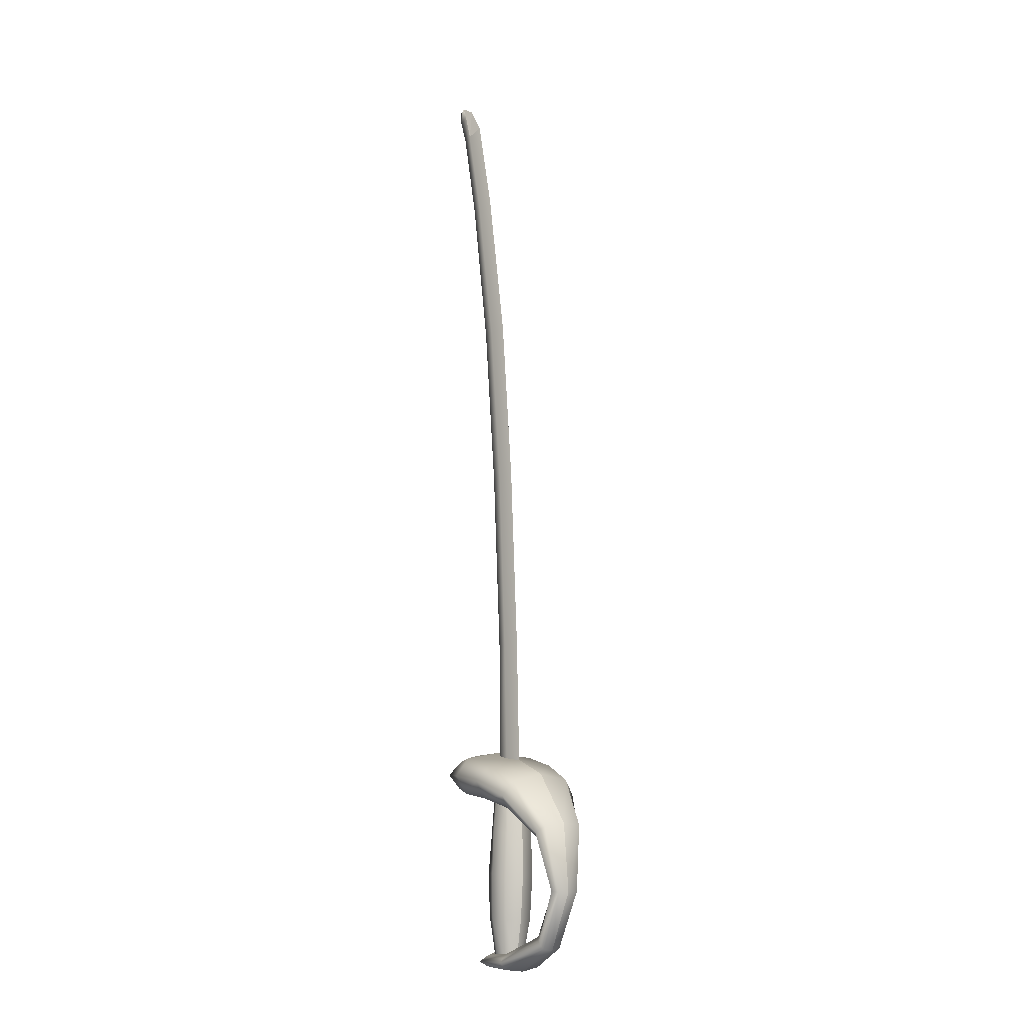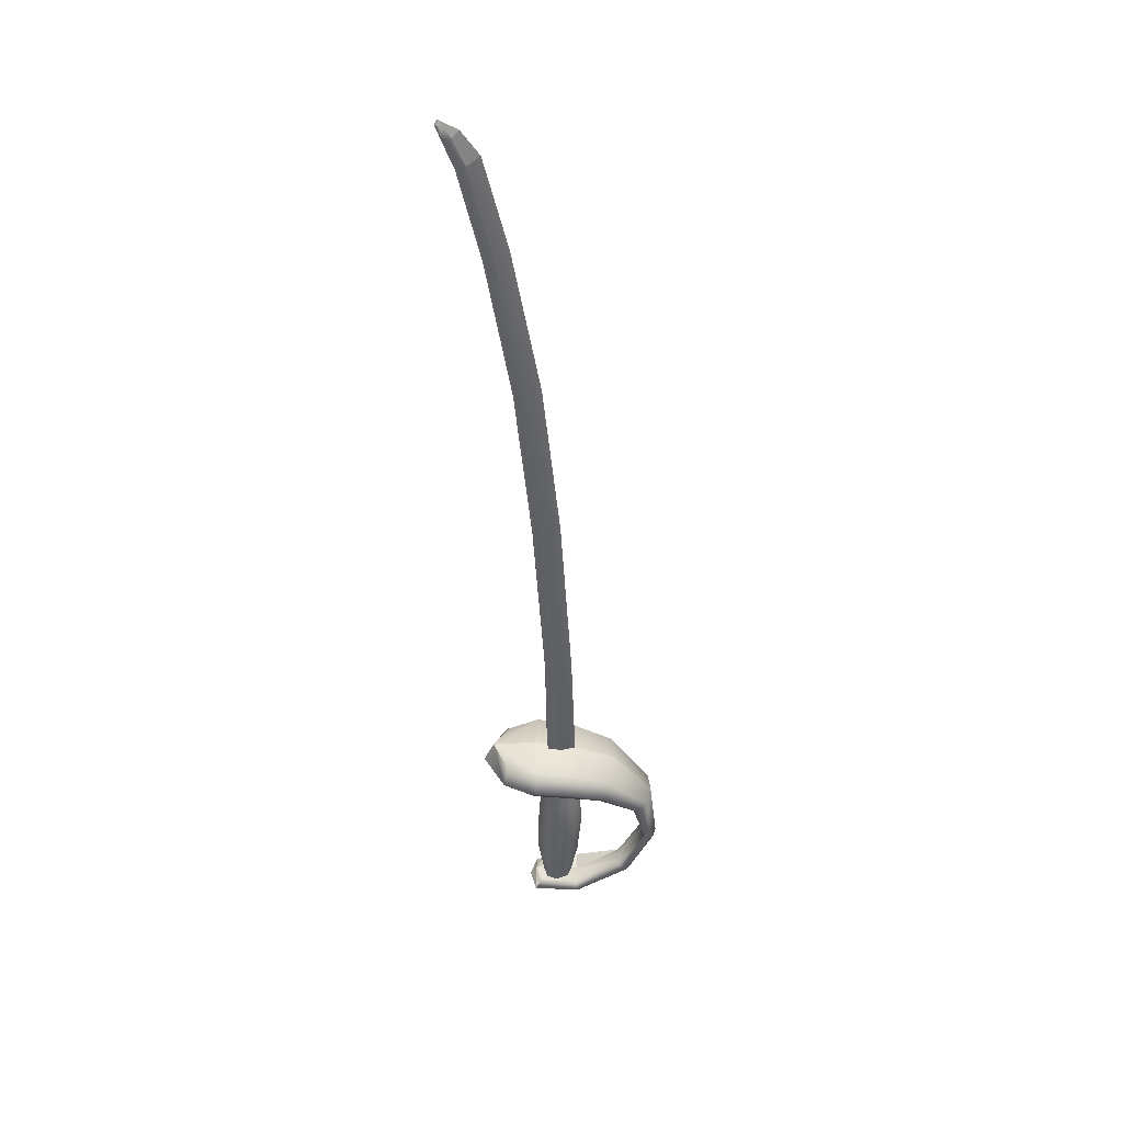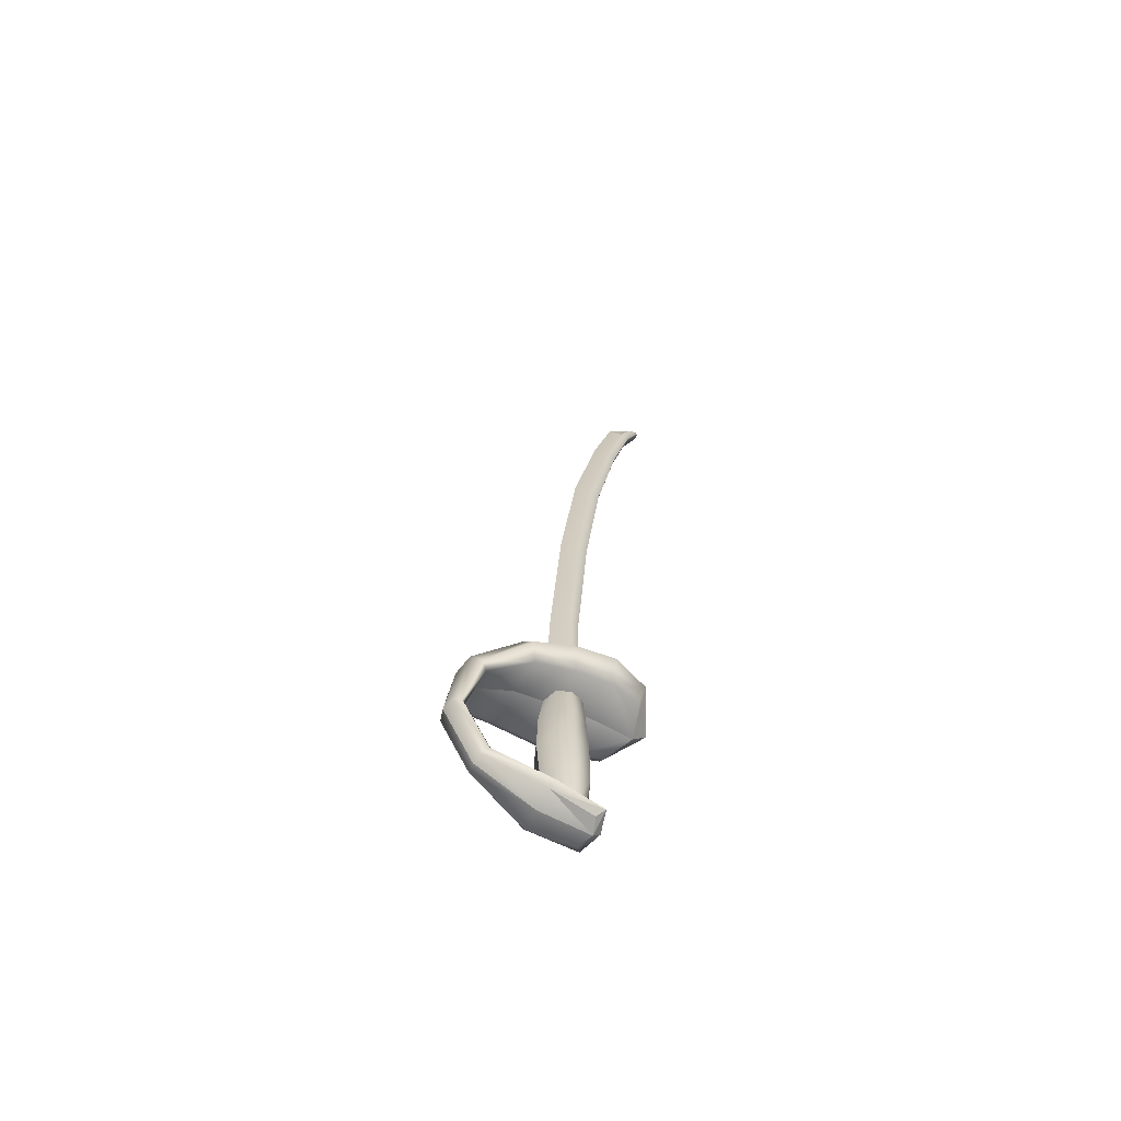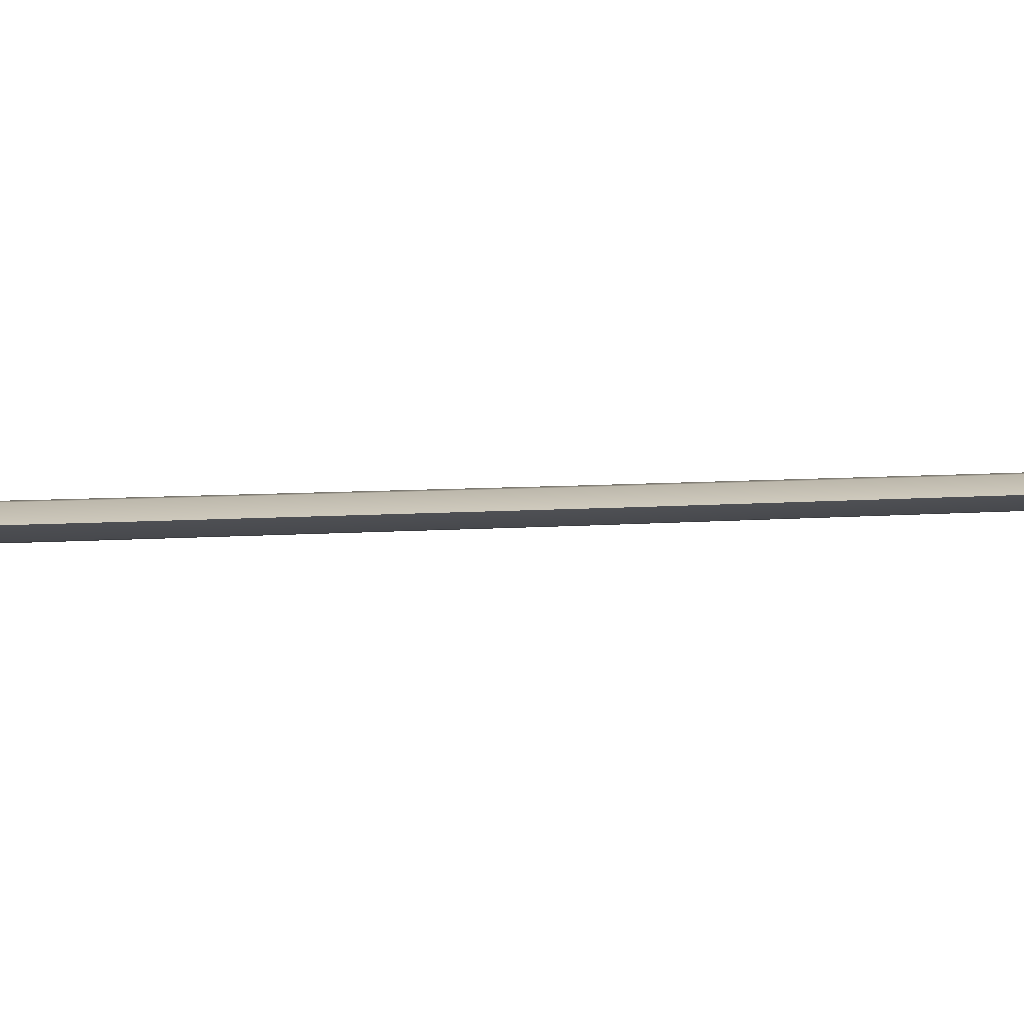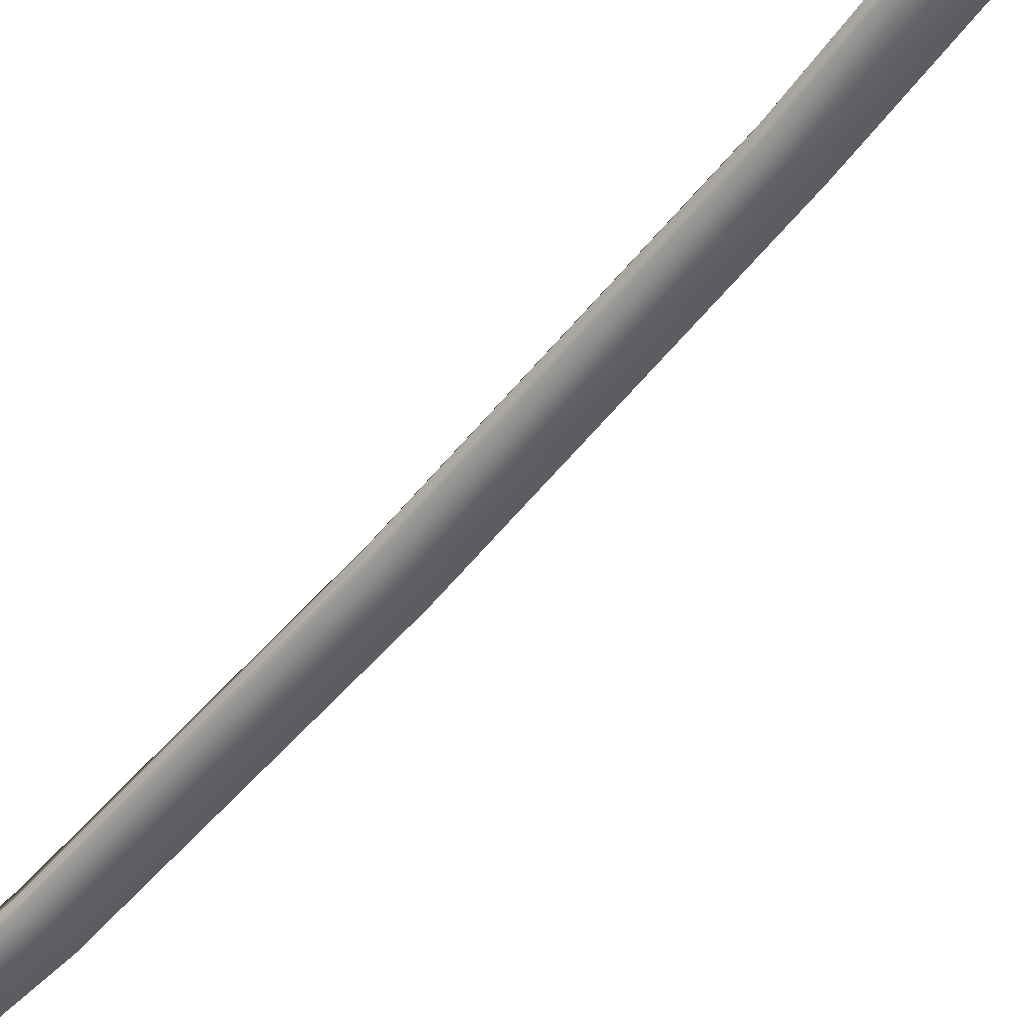
<metadata>
{"format":"obj","ext":"obj","renderer":"f3d","projection":"perspective","resolution":1024,"background":"white","views":[{"elev":-7.2,"azim":57.1,"up":"+Y"},{"elev":41.3,"azim":1.1,"up":"+Y"},{"elev":-65.8,"azim":152.2,"up":"+Y"},{"elev":2.7,"azim":62.0,"up":"+Z"},{"elev":-59.7,"azim":-35.5,"up":"+Z"}]}
</metadata>
<code>
g default
v -0.008161 -0.1241 0.01042
v -0.02059 -0.06757 -0.000881
v -0.01268 -0.06757 0.0172
v -0.01155 -0.1241 -0.000881
v 0.003141 -0.1263 0.01494
v 0.006532 -0.0687 0.02511
v 0.0167 -0.1263 0.01042
v 0.02462 -0.0687 0.0172
v 0.02009 -0.1263 -0.000881
v 0.0314 -0.0687 -0.000881
v -0.02059 -0.01331 -0.000881
v -0.01155 -0.01331 0.01946
v 0.02801 -0.01557 0.01946
v 0.03592 -0.01557 -0.000881
v 0.007662 -0.01331 0.02625
v -0.0172 0.03868 -0.000881
v -0.009291 0.03868 0.01607
v 0.02688 0.03755 0.01607
v 0.03479 0.03755 -0.000881
v 0.008793 0.03868 0.02511
v -0.01155 0.09067 -0.000881
v -0.007031 0.09067 0.01268
v 0.02236 0.08954 0.01268
v 0.02801 0.08954 -0.000881
v 0.008793 0.08954 0.02059
v -0.008161 -0.1241 -0.01218
v -0.02059 -0.06757 -0.000881
v -0.01155 -0.1241 -0.000881
v -0.01268 -0.06757 -0.01896
v 0.003141 -0.1263 -0.01896
v 0.006532 -0.0687 -0.02801
v 0.0167 -0.1263 -0.01218
v 0.02462 -0.0687 -0.01896
v 0.02009 -0.1263 -0.000881
v 0.0314 -0.0687 -0.000881
v -0.02059 -0.01331 -0.000881
v -0.01155 -0.01331 -0.02009
v 0.02801 -0.01557 -0.02009
v 0.03592 -0.01557 -0.000881
v 0.007662 -0.01331 -0.02801
v -0.0172 0.03868 -0.000881
v -0.009291 0.03868 -0.01896
v 0.02688 0.03755 -0.01896
v 0.03479 0.03755 -0.000881
v 0.008793 0.03868 -0.02801
v -0.01155 0.09067 -0.000881
v -0.007031 0.09067 -0.0167
v 0.02236 0.08954 -0.0167
v 0.02801 0.08954 -0.000881
v 0.008793 0.08954 -0.02123
v -0.0319 -0.1241 -0.000881
v 0.03253 -0.1286 -0.02462
v -0.02398 -0.132 -0.000881
v 0.03479 -0.132 -0.000881
v 0.09921 -0.09808 -0.01218
v 0.1003 -0.1003 -0.000881
v 0.132 -0.02801 -0.01557
v 0.1354 -0.02801 -0.000881
v 0.1229 0.04998 -0.02575
v 0.1263 0.05337 -0.000881
v 0.07322 0.1031 -0.04044
v 0.07661 0.111 -0.000881
v 0.1116 0.04207 -0.03253
v 0.06757 0.08502 -0.054
v 0.05965 0.07032 -0.04044
v 0.1049 0.03529 -0.02575
v 0.1083 0.03868 -0.000881
v 0.06305 0.07258 -0.000881
v 0.1229 -0.02575 -0.000881
v 0.1196 -0.02688 -0.01557
v 0.1241 -0.02688 -0.01896
v 0.08791 -0.08565 -0.000881
v 0.08678 -0.08452 -0.01218
v 0.09243 -0.0913 -0.01784
v 0.0314 -0.1116 -0.000881
v 0.0314 -0.1196 -0.0314
v -0.0172 -0.1162 -0.01896
v -0.02398 -0.1241 -0.02688
v -0.02398 -0.1241 -0.02688
v -0.02398 -0.1128 -0.000881
v -0.02398 -0.1128 -0.000881
v -0.07711 0.1314 -0.000881
v -0.02059 0.1291 -0.04835
v -0.02398 0.1359 -0.000881
v -0.05789 0.1234 -0.03705
v -0.06241 0.1076 -0.05061
v -0.08954 0.1042 -0.000881
v -0.02059 0.1076 -0.06531
v -0.02398 0.08502 -0.04835
v -0.06015 0.09067 -0.03705
v -0.07372 0.08728 -0.000881
v 0.02123 0.102 -0.06191
v 0.0167 0.0805 -0.04609
v 0.02801 0.1201 -0.04609
v 0.03027 0.1268 -0.000881
v 0.0167 0.08389 -0.000881
v -0.02511 0.08954 -0.000881
v -0.02398 -0.1241 0.02511
v -0.0172 -0.1297 0.0172
v -0.0319 -0.1241 -0.000881
v 0.03253 -0.1286 0.02285
v 0.09921 -0.09808 0.01042
v 0.132 -0.02801 0.01155
v 0.1229 0.04998 0.02398
v 0.07322 0.1031 0.03868
v 0.1116 0.04207 0.03077
v 0.06757 0.08502 0.04998
v 0.05965 0.07032 0.03868
v 0.1049 0.03529 0.02398
v 0.1196 -0.02688 0.01155
v 0.1241 -0.02688 0.01607
v 0.08678 -0.08452 0.01042
v 0.09243 -0.0913 0.01381
v 0.03027 -0.1105 0.02285
v 0.0314 -0.1196 0.02964
v -0.02398 -0.1128 -0.000881
v -0.0172 -0.1162 0.0172
v -0.02398 -0.1241 0.02511
v -0.02398 -0.1128 -0.000881
v -0.02398 -0.1128 -0.000881
v -0.02059 0.1291 0.04546
v -0.05789 0.1234 0.03416
v -0.06241 0.1076 0.04772
v -0.02059 0.1076 0.06241
v -0.02398 0.08502 0.04546
v -0.06015 0.09067 0.03416
v 0.02123 0.102 0.05902
v 0.0167 0.0805 0.04433
v 0.02801 0.1201 0.04433
v -0.09632 0.9689 -0.008793
v -0.09858 1.003 -0.007662
v -0.1076 0.9983 -0.007662
v -0.08502 0.9723 -0.007662
v -0.111 1.015 -0.006532
v -0.1144 1.014 -0.004272
v -0.07032 0.9813 -0.000881
v -0.1121 1.021 -0.000881
v -0.1155 1.016 -0.000881
v -0.1076 0.9983 -0.000881
v -0.1155 1.016 -0.000881
v -0.09632 0.9689 -0.000881
v -0.05902 0.8649 -0.007662
v -0.07146 0.8615 -0.008793
v -0.0432 0.8705 -0.000881
v -0.07258 0.8615 -0.000881
v -0.04207 0.6852 -0.008793
v -0.0285 0.6886 -0.007662
v -0.0432 0.6852 -0.000881
v -0.01155 0.6931 -0.000881
v -0.02172 0.4885 -0.008793
v -0.008161 0.493 -0.007662
v -0.02398 0.4885 -0.000881
v 0.008793 0.4953 -0.000881
v -0.008161 0.2715 -0.008793
v 0.004272 0.2726 -0.007662
v -0.01042 0.2715 -0.000881
v 0.02236 0.2738 -0.000881
v -0.005901 0.1088 -0.008793
v 0.009923 0.1088 -0.007662
v -0.008161 0.1088 -0.000881
v 0.02801 0.1088 -0.000881
v -0.09632 0.9689 0.005901
v -0.09858 1.003 0.00364
v -0.08502 0.9723 0.005901
v -0.1076 0.9983 0.005901
v -0.111 1.015 0.00251
v -0.1144 1.014 0.00251
v -0.07032 0.9813 -0.000881
v -0.1121 1.021 -0.000881
v -0.1155 1.016 -0.000881
v -0.1121 1.021 -0.000881
v -0.1076 0.9983 -0.000881
v -0.1155 1.016 -0.000881
v -0.09632 0.9689 -0.000881
v -0.05902 0.8649 0.005901
v -0.07146 0.8615 0.005901
v -0.0432 0.8705 -0.000881
v -0.07258 0.8615 -0.000881
v -0.04207 0.6852 0.005901
v -0.0285 0.6886 0.005901
v -0.0432 0.6852 -0.000881
v -0.01155 0.6931 -0.000881
v -0.02172 0.4885 0.005901
v -0.008161 0.493 0.005901
v -0.02398 0.4885 -0.000881
v 0.008793 0.4953 -0.000881
v -0.008161 0.2715 0.005901
v 0.004272 0.2726 0.005901
v -0.01042 0.2715 -0.000881
v 0.02236 0.2738 -0.000881
v -0.005901 0.1088 0.005901
v 0.009923 0.1088 0.005901
v -0.008161 0.1088 -0.000881
v 0.02801 0.1088 -0.000881
v -0.02398 -0.1241 -0.02688
v -0.0319 -0.1241 -0.000881
v -0.0172 -0.1162 0.0172
v -0.02398 -0.1241 0.02511
v -0.1121 1.021 -0.000881
v -0.0319 -0.1241 -0.000881
v -0.02398 -0.1241 -0.02688
v -0.02398 -0.132 -0.000881
v -0.02398 -0.1241 -0.02688
v -0.0172 -0.1297 -0.01896
v -0.02398 -0.132 -0.000881
v -0.0172 -0.1297 -0.01896
v -0.02398 -0.1241 -0.02688
v 0.03253 -0.1286 -0.02462
v -0.02398 -0.132 -0.000881
v -0.0172 -0.1297 -0.01896
v 0.03253 -0.1286 -0.02462
v 0.03027 -0.1105 -0.02462
v 0.0314 -0.1116 -0.000881
v 0.08678 -0.08452 -0.01218
v 0.0314 -0.1196 -0.0314
v 0.03027 -0.1105 -0.02462
v 0.08678 -0.08452 -0.01218
v -0.02398 -0.1128 -0.000881
v 0.0314 -0.1116 -0.000881
v 0.03027 -0.1105 -0.02462
v -0.0172 -0.1162 -0.01896
v -0.02398 -0.1128 -0.000881
v 0.03027 -0.1105 -0.02462
v 0.0314 -0.1196 -0.0314
v -0.02398 -0.1241 -0.02688
v 0.03027 -0.1105 -0.02462
v -0.02398 -0.1241 -0.02688
v -0.0172 -0.1162 -0.01896
v 0.03027 -0.1105 -0.02462
v -0.08502 0.9723 -0.007662
v -0.09858 1.003 -0.007662
v -0.09067 1.01 -0.000881
v -0.07032 0.9813 -0.000881
v -0.08502 0.9723 -0.007662
v -0.09067 1.01 -0.000881
v -0.09067 1.01 -0.000881
v -0.09858 1.003 -0.007662
v -0.1121 1.021 -0.000881
v -0.09858 1.003 0.00364
v -0.08502 0.9723 0.005901
v -0.09067 1.01 -0.000881
v -0.08502 0.9723 0.005901
v -0.07032 0.9813 -0.000881
v -0.09067 1.01 -0.000881
v -0.09858 1.003 0.00364
v -0.09067 1.01 -0.000881
v -0.1121 1.021 -0.000881
g p_knife_Pirate_Knife_resources_assets_2175:Pirate_Knife_0
f 3 2 1
f 2 4 1
f 3 1 5
f 6 3 5
f 6 5 7
f 8 6 7
f 8 7 9
f 10 8 9
f 11 2 3
f 12 11 3
f 12 3 6
f 13 8 10
f 14 13 10
f 13 15 8
f 15 6 8
f 15 12 6
f 16 11 12
f 17 16 12
f 17 12 15
f 18 13 14
f 19 18 14
f 18 20 13
f 20 15 13
f 20 17 15
f 21 16 17
f 22 21 17
f 22 17 20
f 23 18 19
f 24 23 19
f 23 25 18
f 25 20 18
f 25 22 20
f 28 27 26
f 27 29 26
f 26 29 30
f 29 31 30
f 30 31 32
f 31 33 32
f 32 33 34
f 33 35 34
f 27 36 29
f 36 37 29
f 29 37 31
f 33 38 35
f 38 39 35
f 31 40 33
f 40 38 33
f 37 40 31
f 36 41 37
f 41 42 37
f 37 42 40
f 38 43 39
f 43 44 39
f 40 45 38
f 45 43 38
f 42 45 40
f 41 46 42
f 46 47 42
f 42 47 45
f 43 48 44
f 48 49 44
f 45 50 43
f 50 48 43
f 47 50 45
f 200 201 202
f 203 204 205
f 206 207 208
f 209 210 211
f 54 53 52
f 54 52 55
f 56 54 55
f 56 55 57
f 58 56 57
f 58 57 59
f 60 58 59
f 60 59 61
f 62 60 61
f 59 63 61
f 63 64 61
f 64 63 65
f 63 66 65
f 66 67 65
f 67 68 65
f 69 67 66
f 70 69 66
f 63 71 66
f 71 70 66
f 57 71 59
f 71 63 59
f 72 69 70
f 73 72 70
f 71 74 70
f 74 73 70
f 74 71 57
f 55 74 57
f 75 72 73
f 212 213 214
f 74 76 73
f 215 216 217
f 76 74 55
f 52 76 55
f 218 219 220
f 221 222 223
f 224 225 226
f 227 228 229
f 78 76 52
f 80 77 195
f 51 81 79
f 84 83 82
f 83 85 82
f 86 85 83
f 82 85 86
f 87 82 86
f 88 86 83
f 88 89 86
f 89 90 86
f 86 90 91
f 87 86 91
f 88 92 89
f 88 83 92
f 92 93 89
f 83 94 92
f 95 94 83
f 84 95 83
f 89 93 96
f 97 89 96
f 97 91 89
f 91 90 89
f 95 62 94
f 62 61 94
f 68 96 93
f 65 68 93
f 92 64 93
f 64 65 93
f 61 64 94
f 64 92 94
f 99 98 53
f 98 196 53
f 98 99 101
f 99 53 101
f 53 54 101
f 101 54 102
f 54 56 102
f 102 56 103
f 56 58 103
f 103 58 104
f 58 60 104
f 104 60 105
f 60 62 105
f 106 104 105
f 107 106 105
f 106 107 108
f 109 106 108
f 67 109 108
f 68 67 108
f 67 69 109
f 69 110 109
f 110 111 109
f 111 106 109
f 106 111 104
f 111 103 104
f 69 72 110
f 72 112 110
f 112 113 110
f 113 111 110
f 111 113 103
f 113 102 103
f 72 75 112
f 75 114 112
f 114 115 112
f 115 113 112
f 113 115 102
f 115 101 102
f 75 116 114
f 116 197 114
f 197 98 114
f 98 115 114
f 115 98 101
f 117 119 198
f 120 100 118
f 122 121 82
f 121 84 82
f 122 123 121
f 122 82 123
f 82 87 123
f 123 124 121
f 125 124 123
f 126 125 123
f 126 123 91
f 123 87 91
f 127 124 125
f 121 124 127
f 128 127 125
f 129 121 127
f 129 95 121
f 95 84 121
f 128 125 96
f 125 97 96
f 126 91 125
f 91 97 125
f 62 95 129
f 105 62 129
f 96 68 128
f 68 108 128
f 108 107 128
f 107 127 128
f 127 107 129
f 107 105 129
f 132 131 130
f 131 133 130
f 131 132 134
f 132 135 134
f 230 231 232
f 233 234 235
f 236 237 238
f 131 134 137
f 199 134 138
f 134 135 138
f 132 139 135
f 139 140 135
f 139 132 141
f 132 130 141
f 130 133 142
f 143 130 142
f 130 143 141
f 136 144 133
f 144 142 133
f 143 145 141
f 143 142 146
f 142 147 146
f 142 144 147
f 145 143 148
f 143 146 148
f 144 149 147
f 146 147 150
f 147 151 150
f 147 149 151
f 148 146 152
f 146 150 152
f 149 153 151
f 150 151 154
f 151 155 154
f 151 153 155
f 152 150 156
f 150 154 156
f 153 157 155
f 154 155 158
f 155 159 158
f 155 157 159
f 156 154 160
f 154 158 160
f 157 161 159
f 164 163 162
f 163 165 162
f 165 163 166
f 167 165 166
f 239 240 241
f 242 243 244
f 166 163 169
f 245 246 247
f 167 166 170
f 166 171 170
f 172 165 167
f 173 172 167
f 162 165 174
f 165 172 174
f 164 162 175
f 162 176 175
f 176 162 174
f 175 177 164
f 177 168 164
f 178 176 174
f 175 176 179
f 180 175 179
f 177 175 180
f 179 176 181
f 176 178 181
f 182 177 180
f 180 179 183
f 184 180 183
f 182 180 184
f 183 179 185
f 179 181 185
f 186 182 184
f 184 183 187
f 188 184 187
f 186 184 188
f 187 183 189
f 183 185 189
f 190 186 188
f 188 187 191
f 192 188 191
f 190 188 192
f 191 187 193
f 187 189 193
f 194 190 192

</code>
